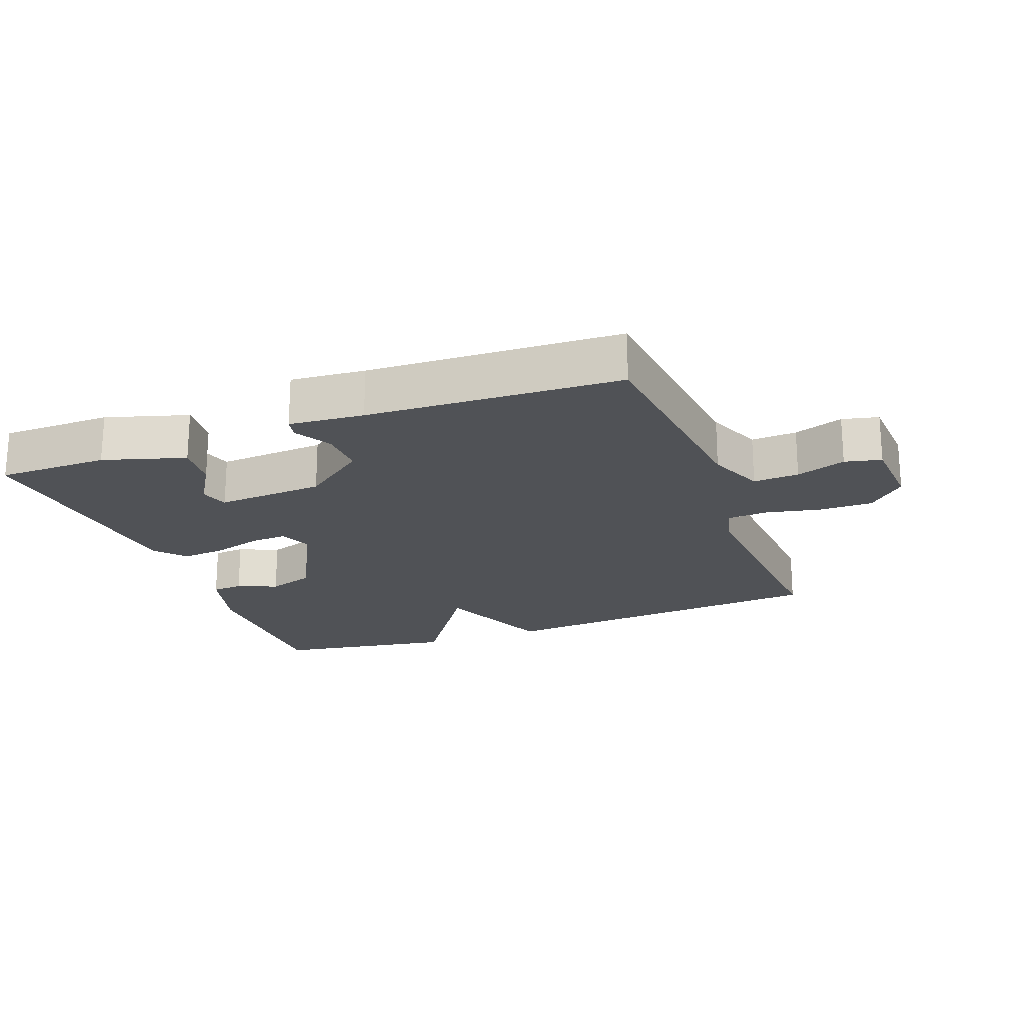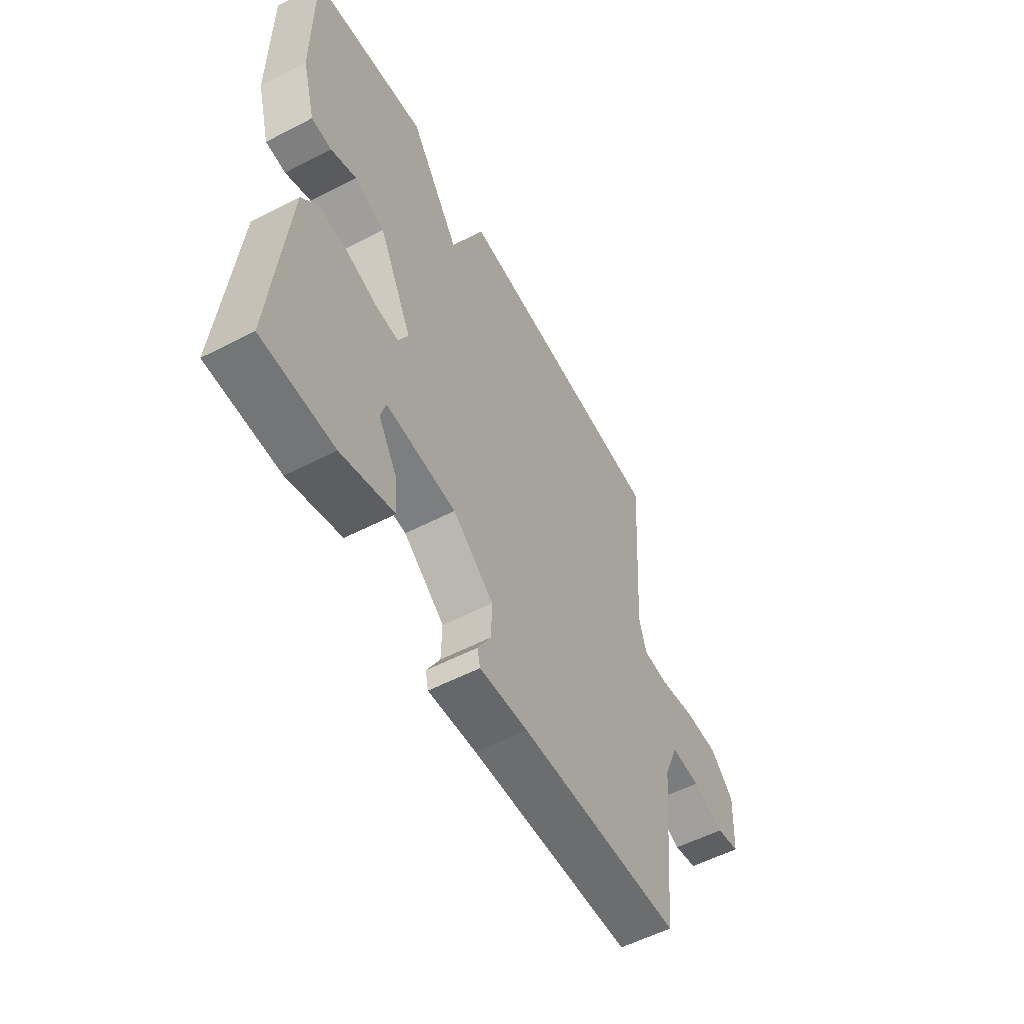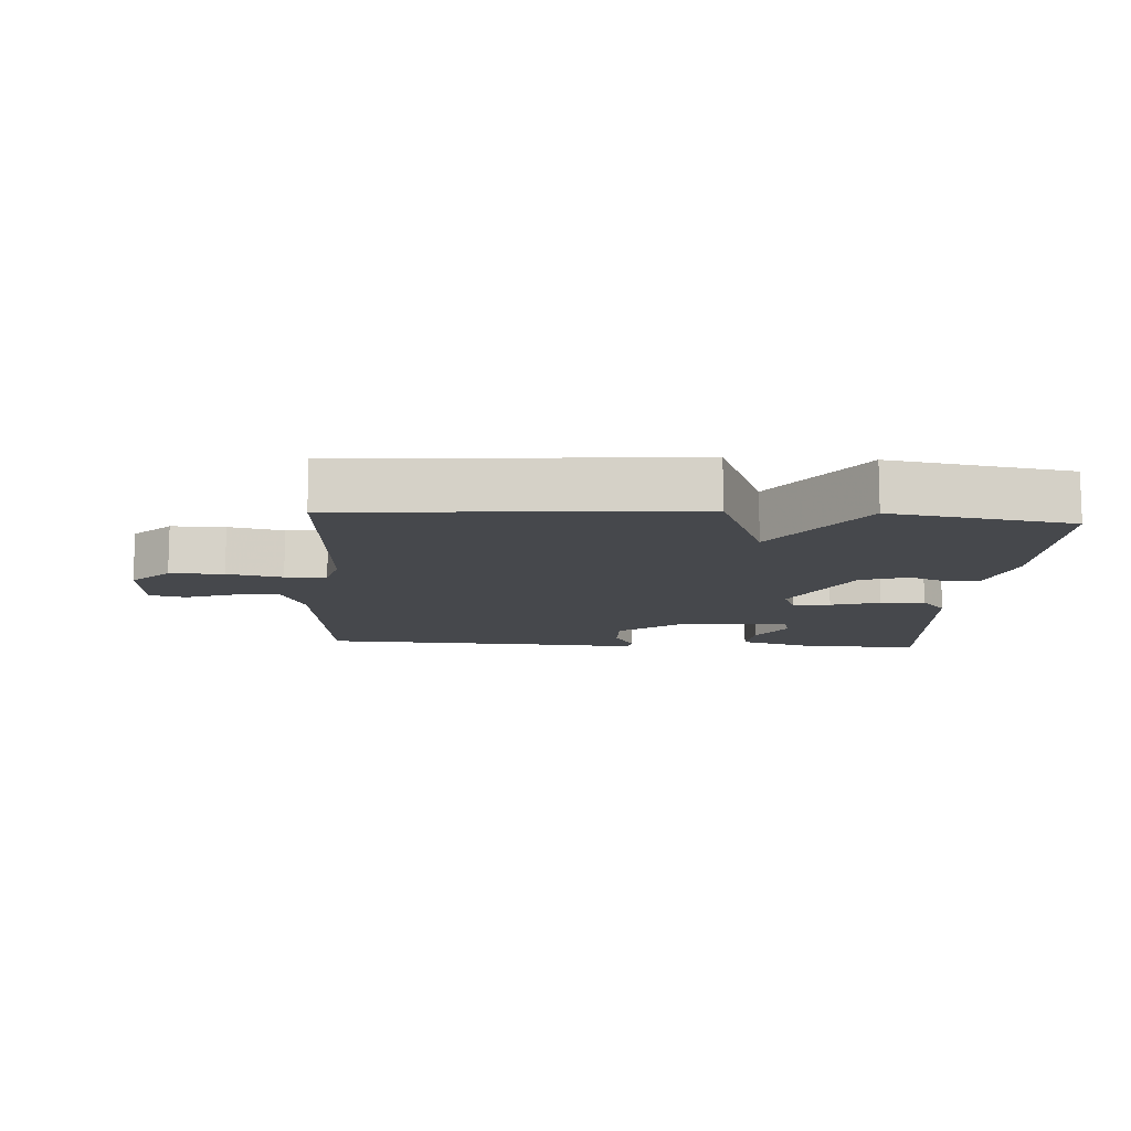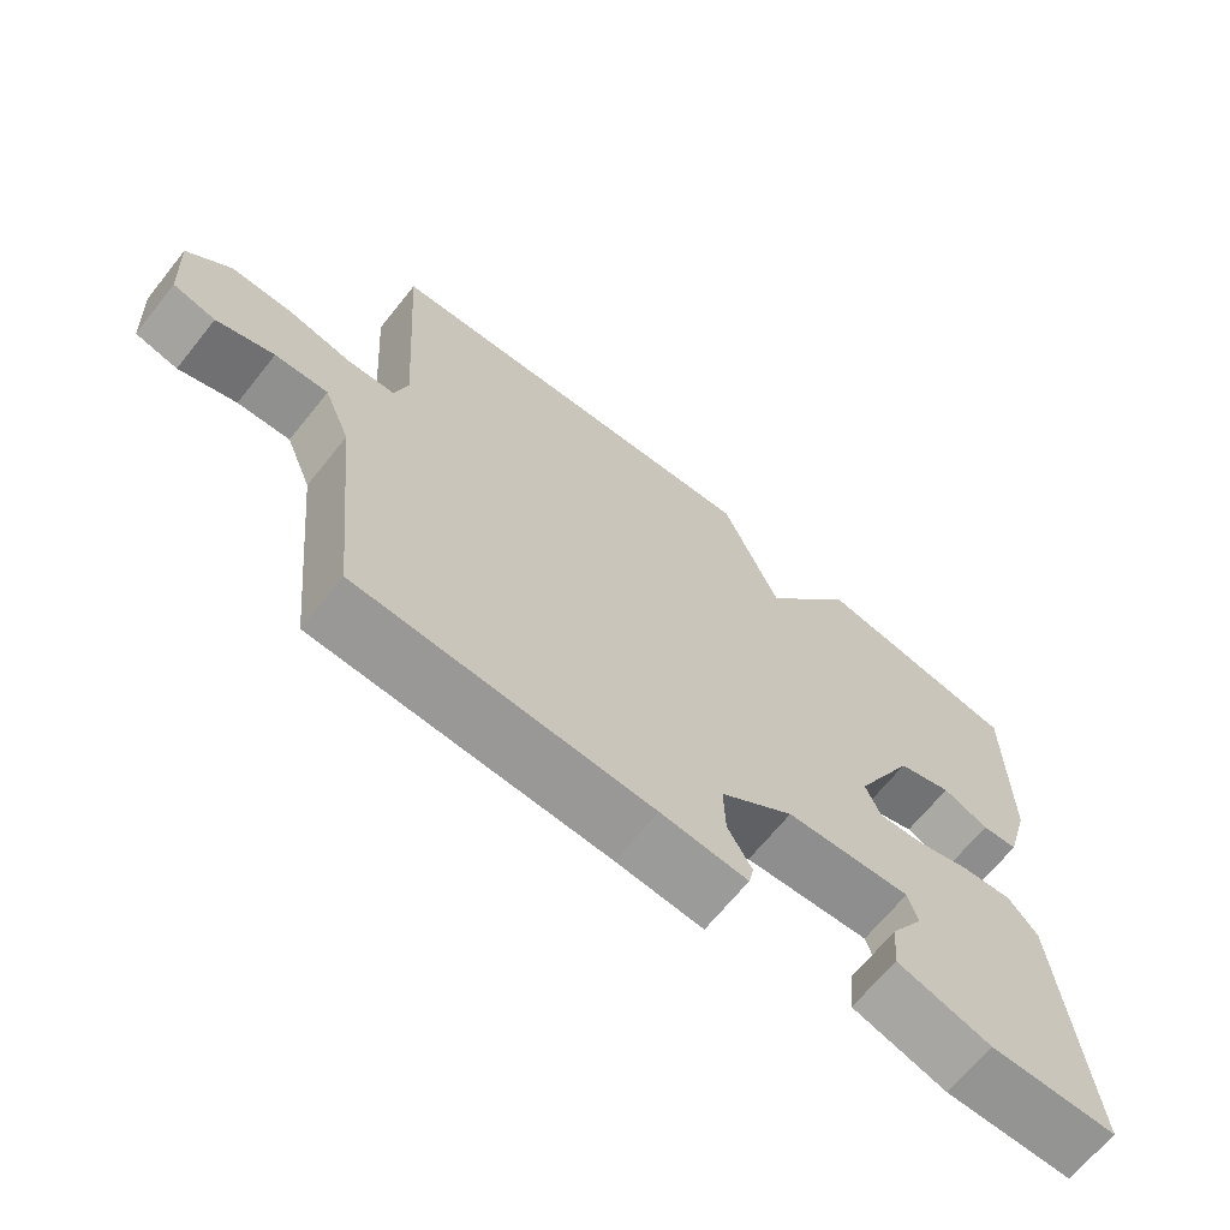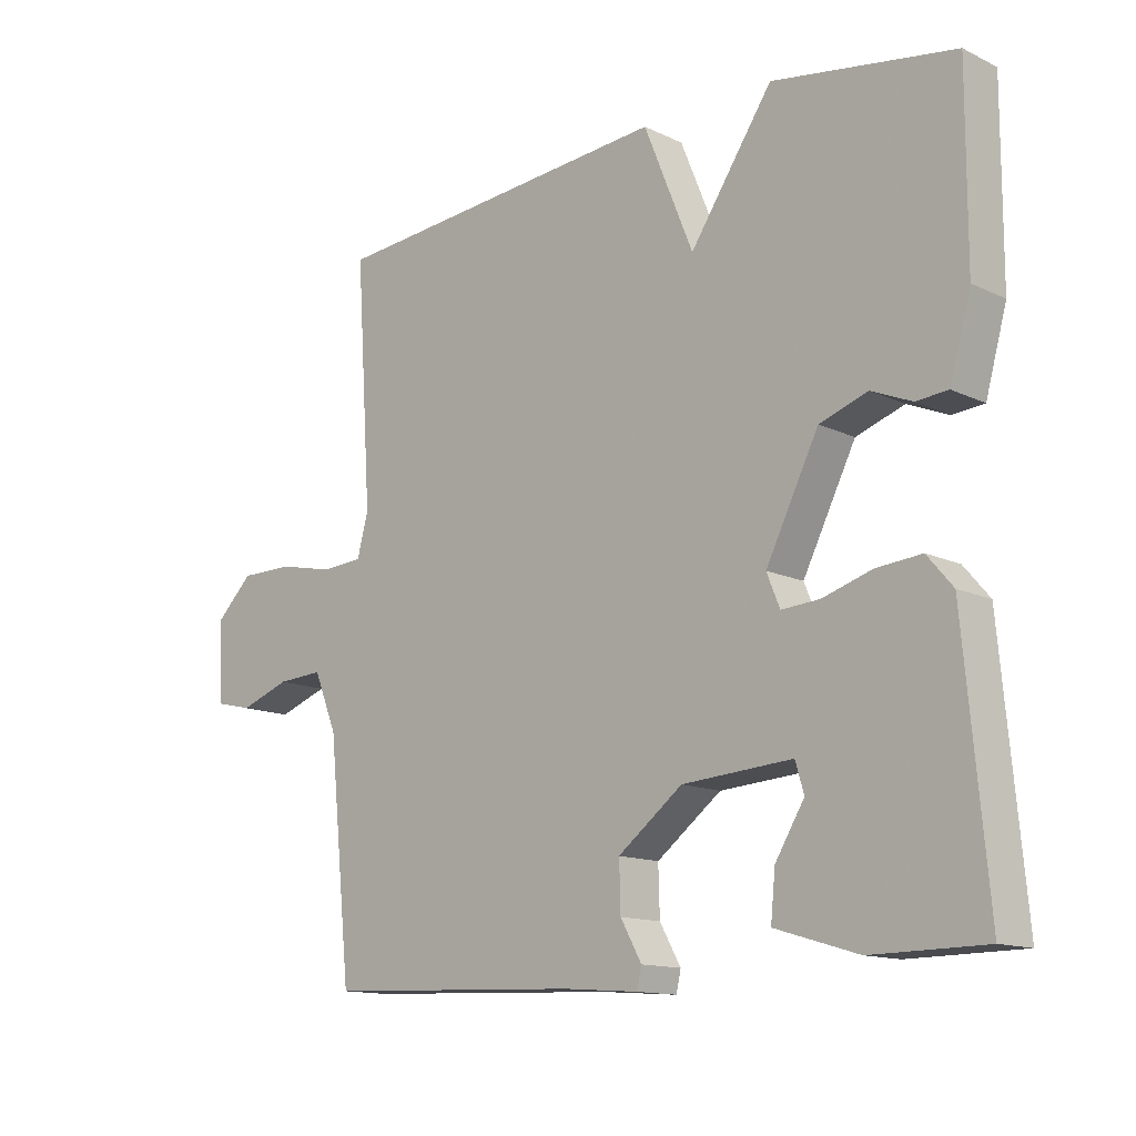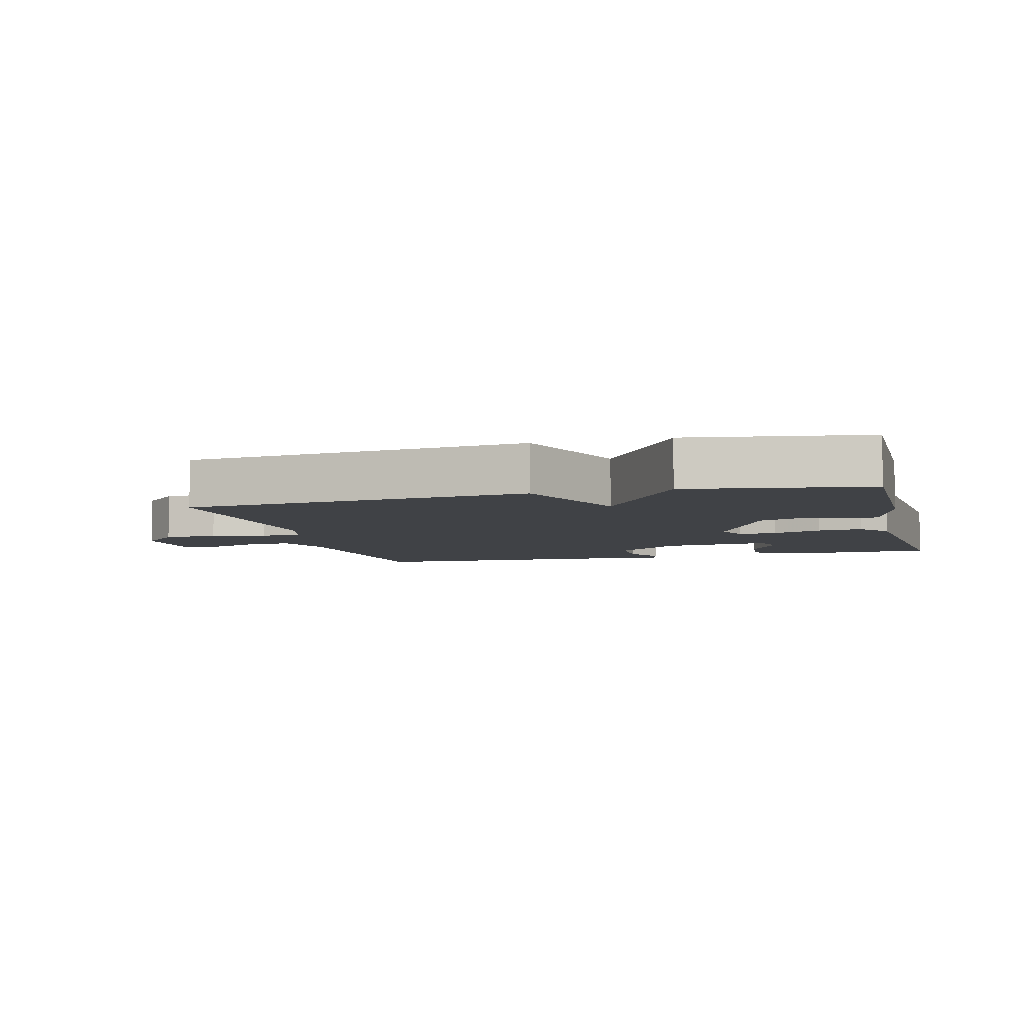
<metadata>
{"format":"obj","ext":"obj","renderer":"f3d","projection":"perspective","resolution":1024,"background":"white","views":[{"elev":-20.7,"azim":-159.4,"up":"+Y"},{"elev":-55.9,"azim":118.5,"up":"+Z"},{"elev":-11.4,"azim":-3.8,"up":"+Y"},{"elev":-67.3,"azim":-38.8,"up":"+Z"},{"elev":-13.4,"azim":43.1,"up":"+Z"},{"elev":-6.2,"azim":14.6,"up":"+Y"}]}
</metadata>
<code>
v -0.5 0.07 -0.5
v -0.535 0.07 -0.157
v -0.57 0.07 -0.071
v -0.64 0.07 -0.075
v -0.716 0.07 -0.102
v -0.772 0.07 -0.089
v -0.779 0.07 0.031
v -0.722 0.07 0.087
v -0.64 0.07 0.087
v -0.556 0.07 0.069
v -0.493 0.07 0.073
v -0.476 0.07 0.136
v -0.5 0.07 0.5
v 0.025 0.07 0.544
v 0.1 0.07 0.359
v 0.225 0.07 0.544
v 0.5 0.07 0.5
v 0.499 0.07 0.221
v 0.467 0.07 0.106
v 0.419 0.07 0.102
v 0.358 0.07 0.128
v 0.285 0.07 0.103
v 0.205 0.07 -0.056
v 0.225 0.07 -0.105
v 0.283 0.07 -0.101
v 0.358 0.07 -0.078
v 0.426 0.07 -0.072
v 0.465 0.07 -0.118
v 0.5 0.07 -0.5
v 0.329 0.07 -0.502
v 0.203 0.07 -0.464
v 0.21 0.07 -0.394
v 0.254 0.07 -0.322
v 0.241 0.07 -0.278
v 0.074 0.07 -0.29
v -0.024 0.07 -0.365
v -0.022 0.07 -0.437
v 0.01 0.07 -0.494
v 0.003 0.07 -0.525
v -0.112 0.07 -0.516
v -0.5 0 -0.5
v -0.535 0 -0.157
v -0.57 0 -0.071
v -0.64 0 -0.075
v -0.716 0 -0.102
v -0.772 0 -0.089
v -0.779 0 0.031
v -0.722 0 0.087
v -0.64 0 0.087
v -0.556 0 0.069
v -0.493 0 0.073
v -0.476 0 0.136
v -0.5 0 0.5
v 0.025 0 0.544
v 0.1 0 0.359
v 0.225 0 0.544
v 0.5 0 0.5
v 0.499 0 0.221
v 0.467 0 0.106
v 0.419 0 0.102
v 0.358 0 0.128
v 0.285 0 0.103
v 0.205 0 -0.056
v 0.225 0 -0.105
v 0.283 0 -0.101
v 0.358 0 -0.078
v 0.426 0 -0.072
v 0.465 0 -0.118
v 0.5 0 -0.5
v 0.329 0 -0.502
v 0.203 0 -0.464
v 0.21 0 -0.394
v 0.254 0 -0.322
v 0.241 0 -0.278
v 0.074 0 -0.29
v -0.024 0 -0.365
v -0.022 0 -0.437
v 0.01 0 -0.494
v 0.003 0 -0.525
v -0.112 0 -0.516
f 37 38 39 40
f 40 1 2
f 37 40 2
f 36 37 2
f 35 36 2 3
f 34 35 3
f 31 32 33
f 30 31 33
f 29 30 33
f 28 29 33
f 27 28 33
f 27 33 34
f 26 27 34
f 25 26 34
f 24 25 34
f 23 24 34 3
f 19 20 21
f 18 19 21
f 17 18 21
f 16 17 21
f 15 16 21
f 15 21 22
f 12 13 14 15
f 15 22 23
f 12 15 23
f 11 12 23
f 8 9 10
f 7 8 10
f 6 7 10
f 5 6 10
f 4 5 10
f 3 4 10 11
f 3 11 23
f 80 79 78 77
f 42 41 80
f 42 80 77
f 42 77 76
f 43 42 76 75
f 43 75 74
f 73 72 71
f 73 71 70
f 73 70 69
f 73 69 68
f 73 68 67
f 74 73 67
f 74 67 66
f 74 66 65
f 74 65 64
f 43 74 64 63
f 61 60 59
f 61 59 58
f 61 58 57
f 61 57 56
f 61 56 55
f 62 61 55
f 55 54 53 52
f 63 62 55
f 63 55 52
f 63 52 51
f 50 49 48
f 50 48 47
f 50 47 46
f 50 46 45
f 50 45 44
f 51 50 44 43
f 63 51 43
f 1 41 42 2
f 2 42 43 3
f 3 43 44 4
f 4 44 45 5
f 5 45 46 6
f 6 46 47 7
f 7 47 48 8
f 8 48 49 9
f 9 49 50 10
f 10 50 51 11
f 11 51 52 12
f 12 52 53 13
f 13 53 54 14
f 14 54 55 15
f 15 55 56 16
f 16 56 57 17
f 17 57 58 18
f 18 58 59 19
f 19 59 60 20
f 20 60 61 21
f 21 61 62 22
f 22 62 63 23
f 23 63 64 24
f 24 64 65 25
f 25 65 66 26
f 26 66 67 27
f 27 67 68 28
f 28 68 69 29
f 29 69 70 30
f 30 70 71 31
f 31 71 72 32
f 32 72 73 33
f 33 73 74 34
f 34 74 75 35
f 35 75 76 36
f 36 76 77 37
f 37 77 78 38
f 38 78 79 39
f 39 79 80 40
f 40 80 41 1

</code>
